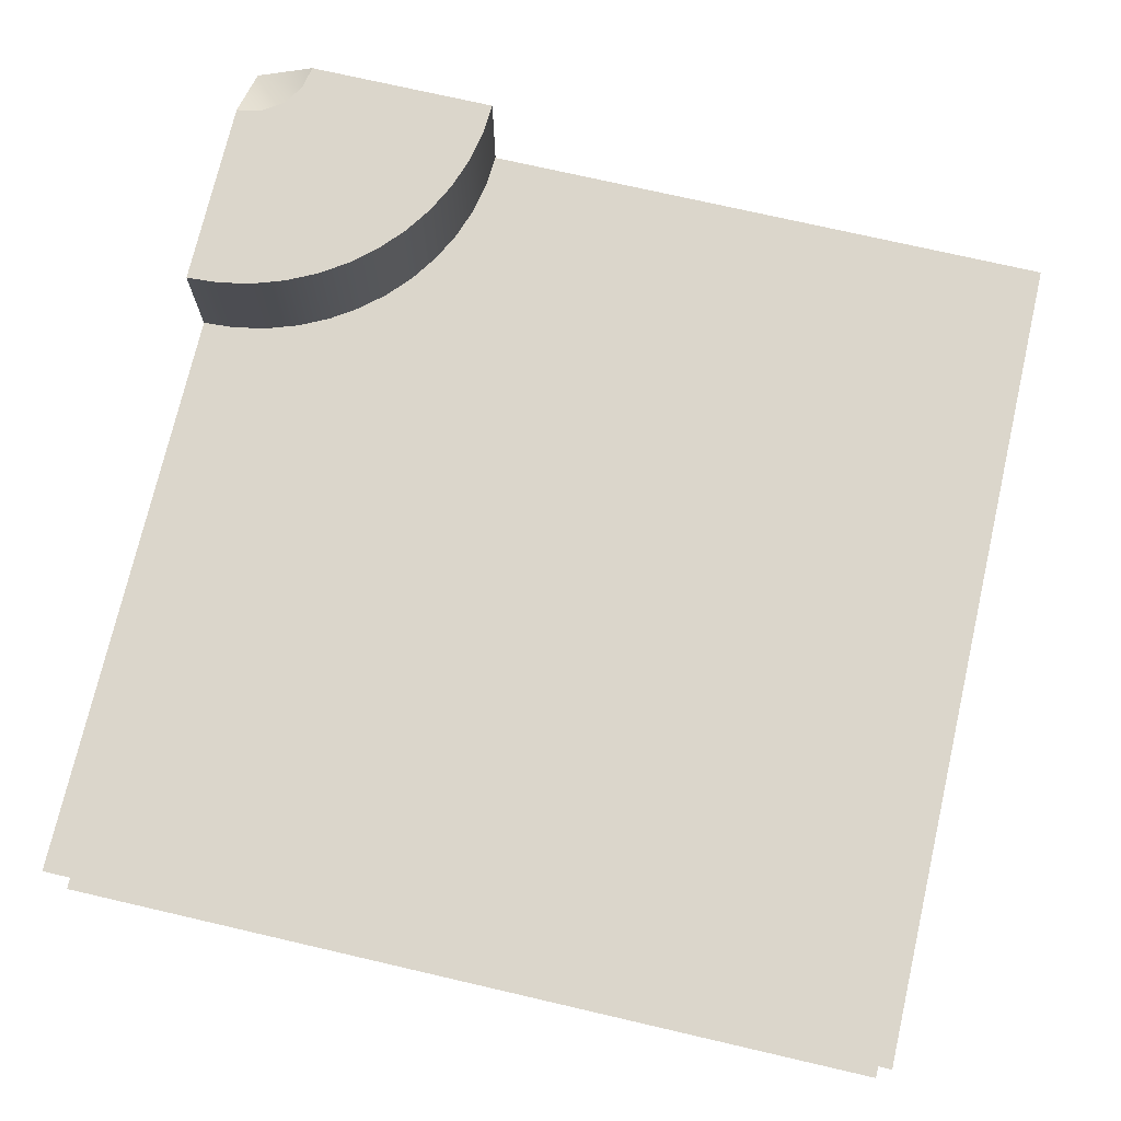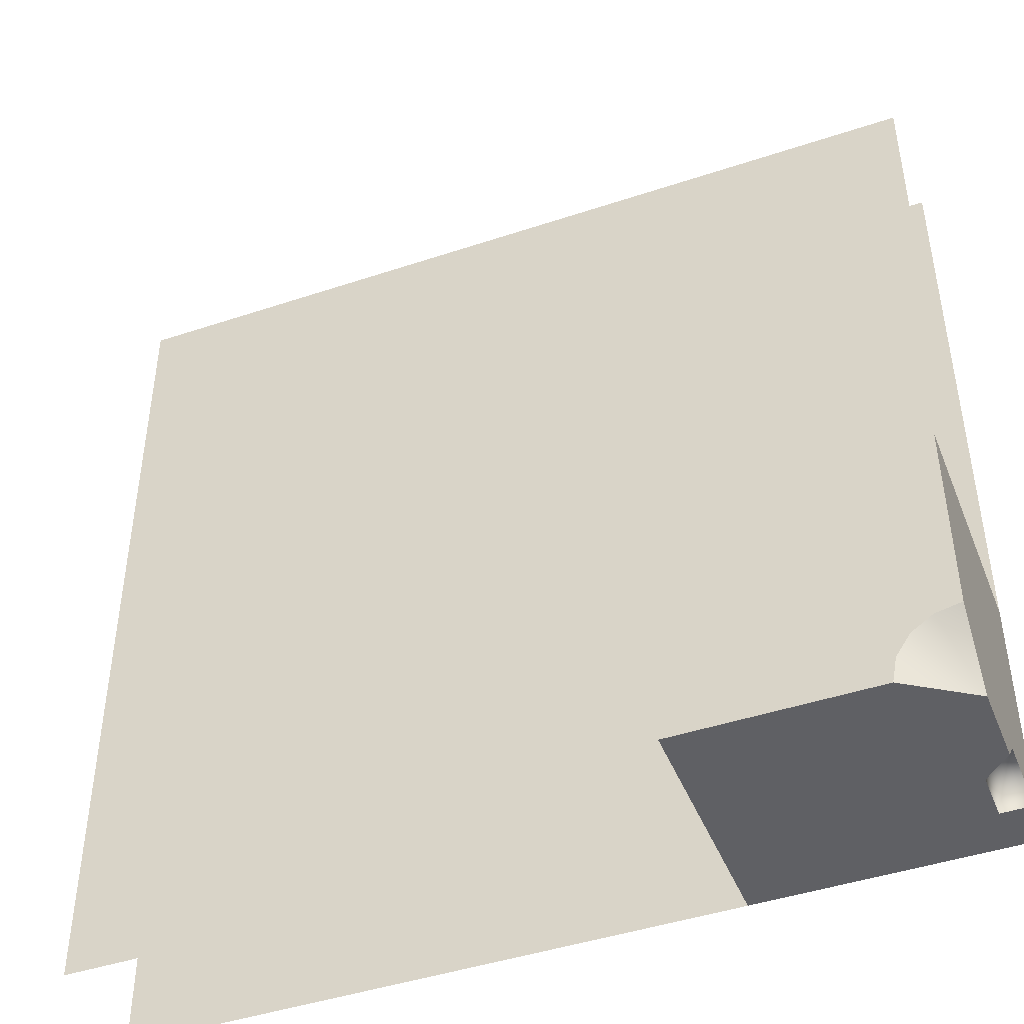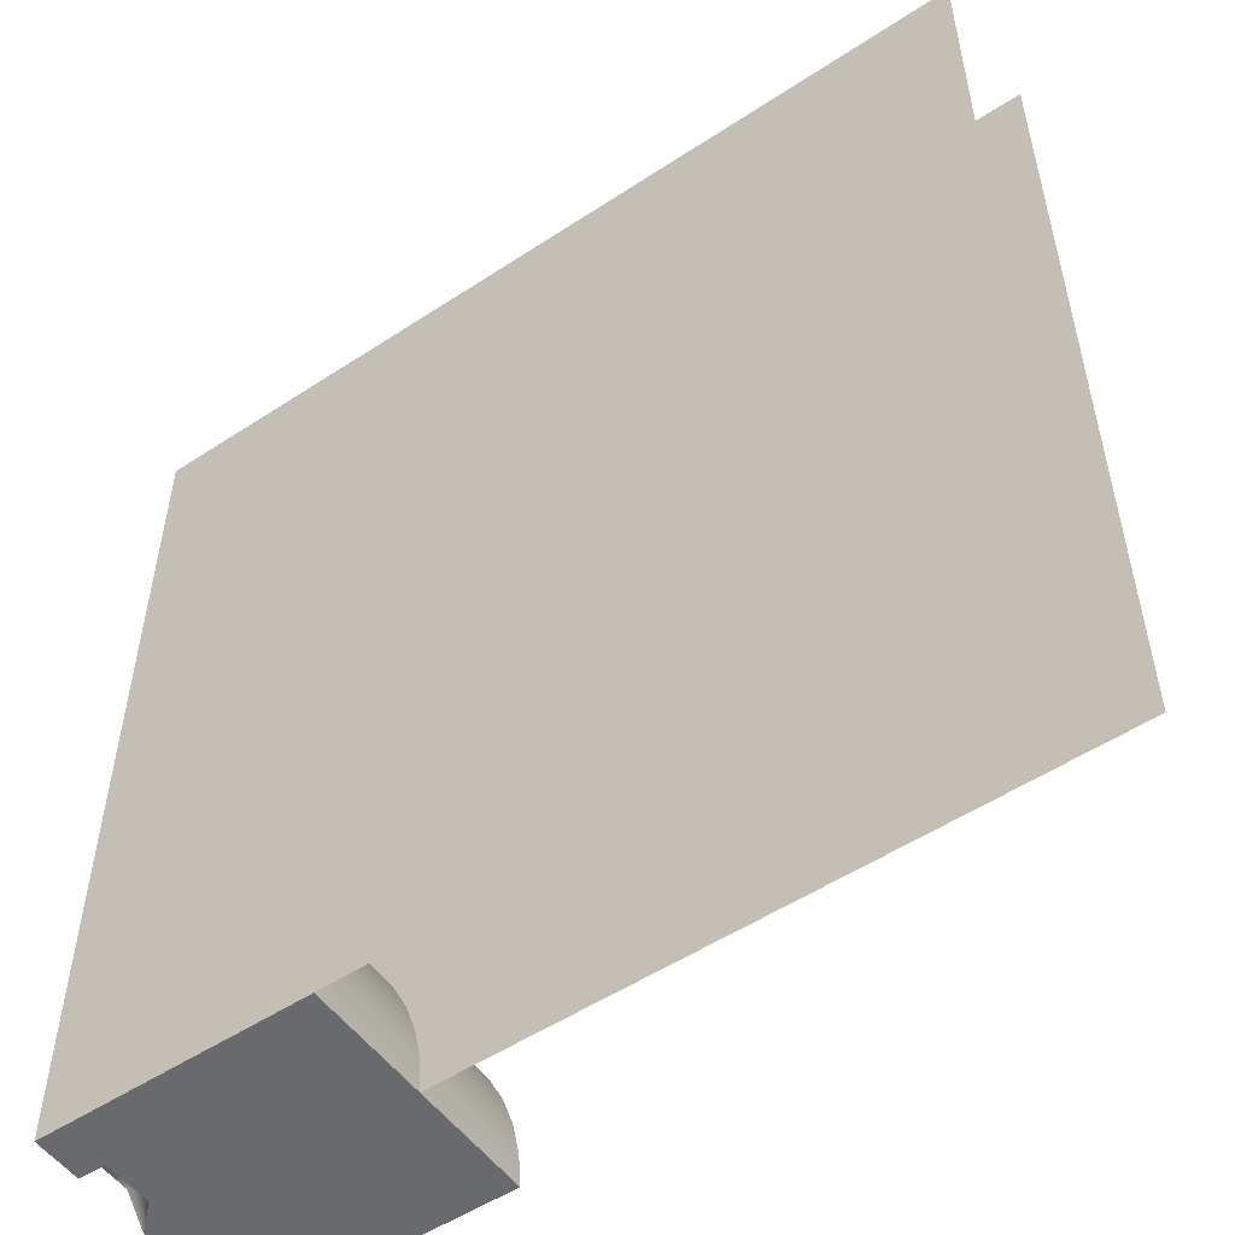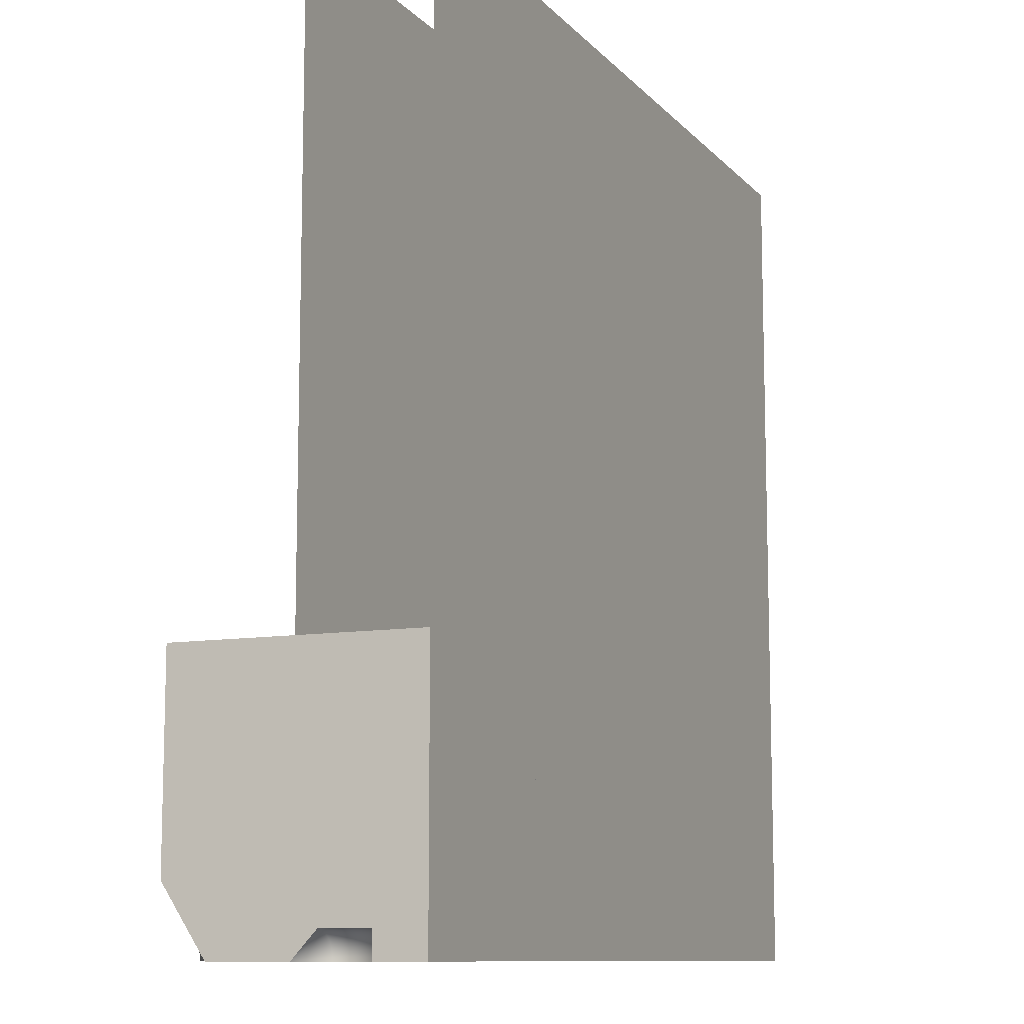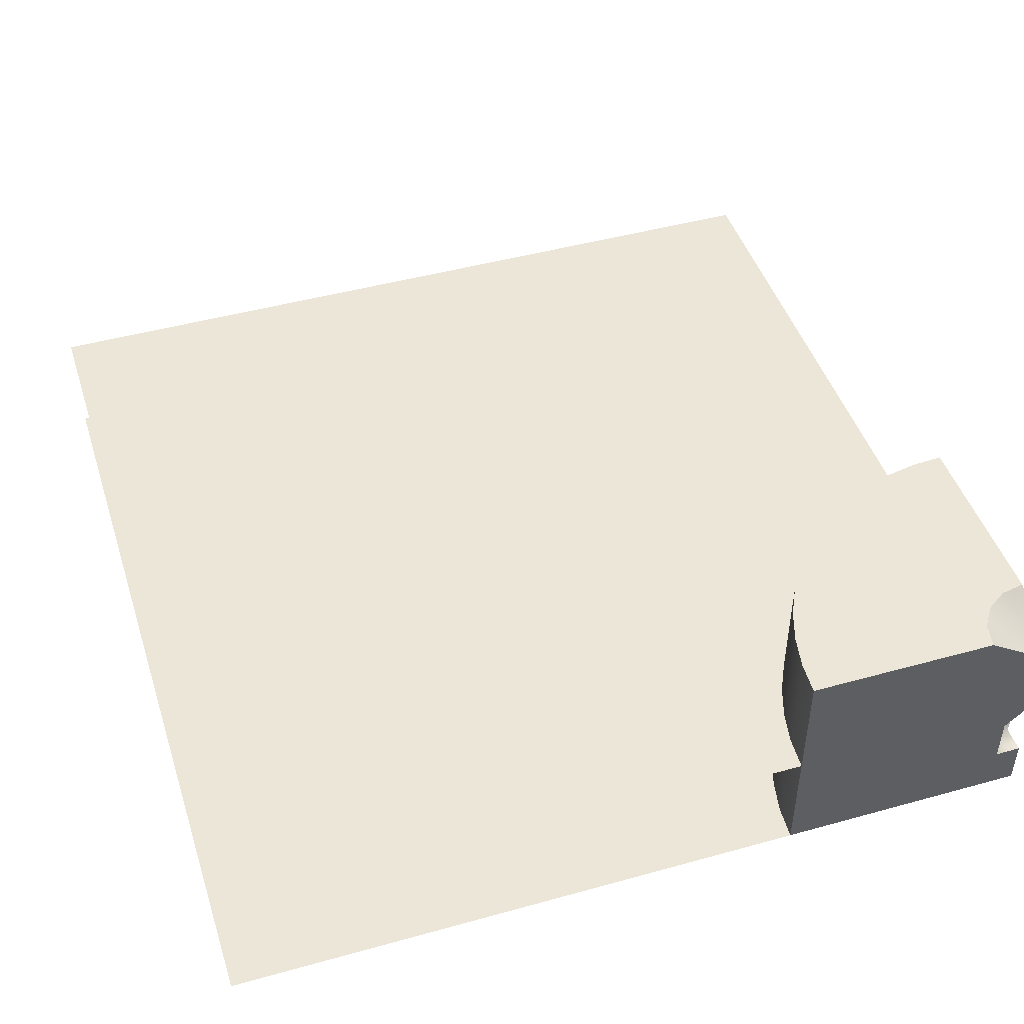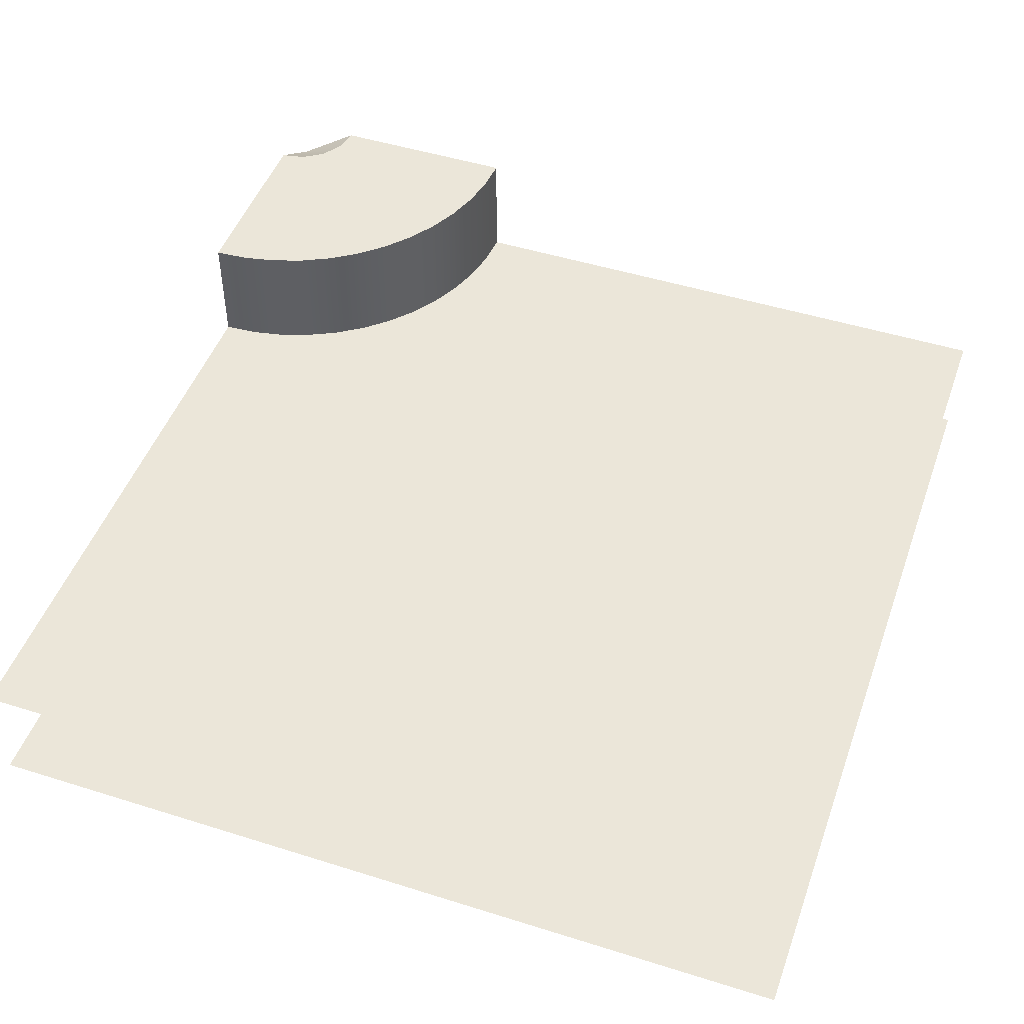
<metadata>
{"format":"obj","ext":"obj","renderer":"f3d","projection":"perspective","resolution":1024,"background":"white","views":[{"elev":73.6,"azim":13.0,"up":"+Y"},{"elev":-44.8,"azim":-158.8,"up":"+Z"},{"elev":-53.0,"azim":35.2,"up":"+Z"},{"elev":-10.3,"azim":-66.1,"up":"+Z"},{"elev":46.1,"azim":162.4,"up":"+Y"},{"elev":48.2,"azim":19.4,"up":"+Y"}]}
</metadata>
<code>
g fountain-corner-inner
v -0.471 0.112 -0.4922 1 1 1
v -0.4703 0.112 -0.4961 1 1 1
v -0.5 0.14 -0.5 1 1 1
v -0.4922 0.112 -0.471 1 1 1
v -0.4885 0.112 -0.4723 1 1 1
v -0.485 0.112 -0.474 1 1 1
v -0.4817 0.112 -0.4762 1 1 1
v -0.4723 0.112 -0.4885 1 1 1
v -0.474 0.112 -0.485 1 1 1
v -0.4788 0.112 -0.4788 1 1 1
v -0.47 0.112 -0.5 1 1 1
v -0.4762 0.112 -0.4817 1 1 1
v -0.5 0.112 -0.47 1 1 1
v -0.4961 0.112 -0.4703 1 1 1
v -0.474 0.056 -0.485 1 1 1
v -0.4762 0.056 -0.4817 1 1 1
v -0.4817 0.056 -0.4762 1 1 1
v -0.4788 0.056 -0.4788 1 1 1
v -0.4961 0.056 -0.4703 1 1 1
v -0.4922 0.056 -0.471 1 1 1
v -0.4723 0.056 -0.4885 1 1 1
v -0.485 0.056 -0.474 1 1 1
v -0.5 0.056 -0.47 1 1 1
v -0.4703 0.056 -0.4961 1 1 1
v -0.471 0.056 -0.4922 1 1 1
v -0.47 0.056 -0.5 1 1 1
v -0.5 0.056 -0.5 1 1 1
v -0.4885 0.056 -0.4723 1 1 1
v -0.425 0.28 -0.5 1 1 1
v -0.4307 0.28 -0.4713 1 1 1
v -0.5 0.23 -0.5 1 1 1
v -0.4713 0.28 -0.4307 1 1 1
v -0.5 0.28 -0.425 1 1 1
v -0.447 0.28 -0.447 1 1 1
v -0.2 0 -0.5 1 1 1
v -0.5 0 -0.5 1 1 1
v -0.2026 0 -0.4608 1 1 1
v -0.2102 0 -0.4224 1 1 1
v -0.2228 0 -0.3852 1 1 1
v -0.2402 0 -0.35 1 1 1
v -0.262 0 -0.3174 1 1 1
v -0.2879 0 -0.2879 1 1 1
v -0.3174 0 -0.262 1 1 1
v -0.35 0 -0.2402 1 1 1
v -0.3852 0 -0.2228 1 1 1
v -0.4224 0 -0.2102 1 1 1
v -0.4608 0 -0.2026 1 1 1
v -0.5 0 -0.2 1 1 1
v -0.2 0.28 -0.5 1 1 1
v -0.2026 0.28 -0.4608 1 1 1
v -0.4224 0.28 -0.2102 1 1 1
v -0.4608 0.28 -0.2026 1 1 1
v -0.3852 0.28 -0.2228 1 1 1
v -0.2102 0.28 -0.4224 1 1 1
v -0.2228 0.28 -0.3852 1 1 1
v -0.2402 0.28 -0.35 1 1 1
v -0.262 0.28 -0.3174 1 1 1
v -0.2879 0.28 -0.2879 1 1 1
v -0.3174 0.28 -0.262 1 1 1
v -0.5 0.28 -0.2 1 1 1
v -0.35 0.28 -0.2402 1 1 1
v 0.5 0 -0.5 1 1 1
v 0.5 0 0.5 1 1 1
v -0.5 0 0.5 1 1 1
f 3 2 1
f 3 5 4
f 3 6 5
f 3 7 6
f 3 1 8
f 3 8 9
f 3 10 7
f 3 11 2
f 3 9 12
f 3 14 13
f 3 4 14
f 3 12 10
f 16 9 15
f 9 16 12
f 7 18 17
f 18 7 10
f 14 20 19
f 20 14 4
f 18 12 16
f 12 18 10
f 15 8 21
f 8 15 9
f 6 17 22
f 17 6 7
f 13 19 23
f 19 13 14
f 25 2 24
f 2 25 1
f 27 24 26
f 24 27 25
f 25 27 21
f 21 27 15
f 15 27 16
f 16 27 18
f 18 27 17
f 17 27 22
f 22 27 28
f 28 27 20
f 20 27 19
f 19 27 23
f 24 11 26
f 11 24 2
f 21 1 25
f 1 21 8
f 5 22 28
f 22 5 6
f 4 28 20
f 28 4 5
f 31 30 29
f 31 33 32
f 31 34 30
f 31 32 34
f 37 36 35
f 36 37 38
f 36 38 39
f 36 39 40
f 36 40 41
f 36 41 42
f 36 42 43
f 36 43 44
f 36 44 45
f 36 45 46
f 36 46 47
f 36 47 48
f 50 35 49
f 35 50 37
f 51 47 46
f 47 51 52
f 53 46 45
f 46 53 51
f 54 37 50
f 37 54 38
f 55 38 54
f 38 55 39
f 57 40 56
f 40 57 41
f 58 43 42
f 43 58 59
f 58 41 57
f 41 58 42
f 56 39 55
f 39 56 40
f 52 48 47
f 48 52 60
f 59 44 43
f 44 59 61
f 61 45 44
f 45 61 53
f 35 63 62
f 63 35 37
f 63 37 38
f 63 38 64
f 64 38 39
f 64 39 40
f 64 40 41
f 64 41 42
f 64 42 43
f 64 43 44
f 64 44 45
f 64 45 46
f 64 46 47
f 64 47 48
f 27 35 36
f 35 27 26
f 35 26 49
f 49 26 11
f 49 11 3
f 49 3 31
f 49 31 29
f 48 27 36
f 27 48 23
f 23 48 13
f 13 48 33
f 33 48 60
f 33 3 13
f 3 33 31
f 29 50 49
f 50 29 54
f 54 29 55
f 55 29 56
f 56 29 57
f 57 29 58
f 58 29 59
f 59 29 61
f 61 29 53
f 53 29 51
f 51 29 52
f 52 29 30
f 52 30 34
f 52 34 32
f 52 32 60
f 60 32 33
g fountain-corner-inner
f 3 2 1
f 3 5 4
f 3 6 5
f 3 7 6
f 3 1 8
f 3 8 9
f 3 10 7
f 3 11 2
f 3 9 12
f 3 14 13
f 3 4 14
f 3 12 10
f 16 9 15
f 9 16 12
f 7 18 17
f 18 7 10
f 14 20 19
f 20 14 4
f 18 12 16
f 12 18 10
f 15 8 21
f 8 15 9
f 6 17 22
f 17 6 7
f 13 19 23
f 19 13 14
f 25 2 24
f 2 25 1
f 27 24 26
f 24 27 25
f 25 27 21
f 21 27 15
f 15 27 16
f 16 27 18
f 18 27 17
f 17 27 22
f 22 27 28
f 28 27 20
f 20 27 19
f 19 27 23
f 24 11 26
f 11 24 2
f 21 1 25
f 1 21 8
f 5 22 28
f 22 5 6
f 4 28 20
f 28 4 5
f 31 30 29
f 31 33 32
f 31 34 30
f 31 32 34
f 37 36 35
f 36 37 38
f 36 38 39
f 36 39 40
f 36 40 41
f 36 41 42
f 36 42 43
f 36 43 44
f 36 44 45
f 36 45 46
f 36 46 47
f 36 47 48
f 50 35 49
f 35 50 37
f 51 47 46
f 47 51 52
f 53 46 45
f 46 53 51
f 54 37 50
f 37 54 38
f 55 38 54
f 38 55 39
f 57 40 56
f 40 57 41
f 58 43 42
f 43 58 59
f 58 41 57
f 41 58 42
f 56 39 55
f 39 56 40
f 52 48 47
f 48 52 60
f 59 44 43
f 44 59 61
f 61 45 44
f 45 61 53
f 35 63 62
f 63 35 37
f 63 37 38
f 63 38 64
f 64 38 39
f 64 39 40
f 64 40 41
f 64 41 42
f 64 42 43
f 64 43 44
f 64 44 45
f 64 45 46
f 64 46 47
f 64 47 48
f 27 35 36
f 35 27 26
f 35 26 49
f 49 26 11
f 49 11 3
f 49 3 31
f 49 31 29
f 48 27 36
f 27 48 23
f 23 48 13
f 13 48 33
f 33 48 60
f 33 3 13
f 3 33 31
f 29 50 49
f 50 29 54
f 54 29 55
f 55 29 56
f 56 29 57
f 57 29 58
f 58 29 59
f 59 29 61
f 61 29 53
f 53 29 51
f 51 29 52
f 52 29 30
f 52 30 34
f 52 34 32
f 52 32 60
f 60 32 33
g (%ignore)
v 0.5 0.14 -0.5 1 1 1
v 0.5 0.14 0.5 1 1 1
v -0.2 0.14 -0.5 1 1 1
v -0.2026 0.14 -0.4608 1 1 1
v -0.2102 0.14 -0.4224 1 1 1
v -0.5 0.14 0.5 1 1 1
v -0.2228 0.14 -0.3852 1 1 1
v -0.2402 0.14 -0.35 1 1 1
v -0.262 0.14 -0.3174 1 1 1
v -0.2879 0.14 -0.2879 1 1 1
v -0.3174 0.14 -0.262 1 1 1
v -0.35 0.14 -0.2402 1 1 1
v -0.3852 0.14 -0.2228 1 1 1
v -0.4224 0.14 -0.2102 1 1 1
v -0.4608 0.14 -0.2026 1 1 1
v -0.5 0.14 -0.2 1 1 1
f 67 66 65
f 66 67 68
f 66 68 69
f 66 69 70
f 70 69 71
f 70 71 72
f 70 72 73
f 70 73 74
f 70 74 75
f 70 75 76
f 70 76 77
f 70 77 78
f 70 78 79
f 70 79 80

</code>
